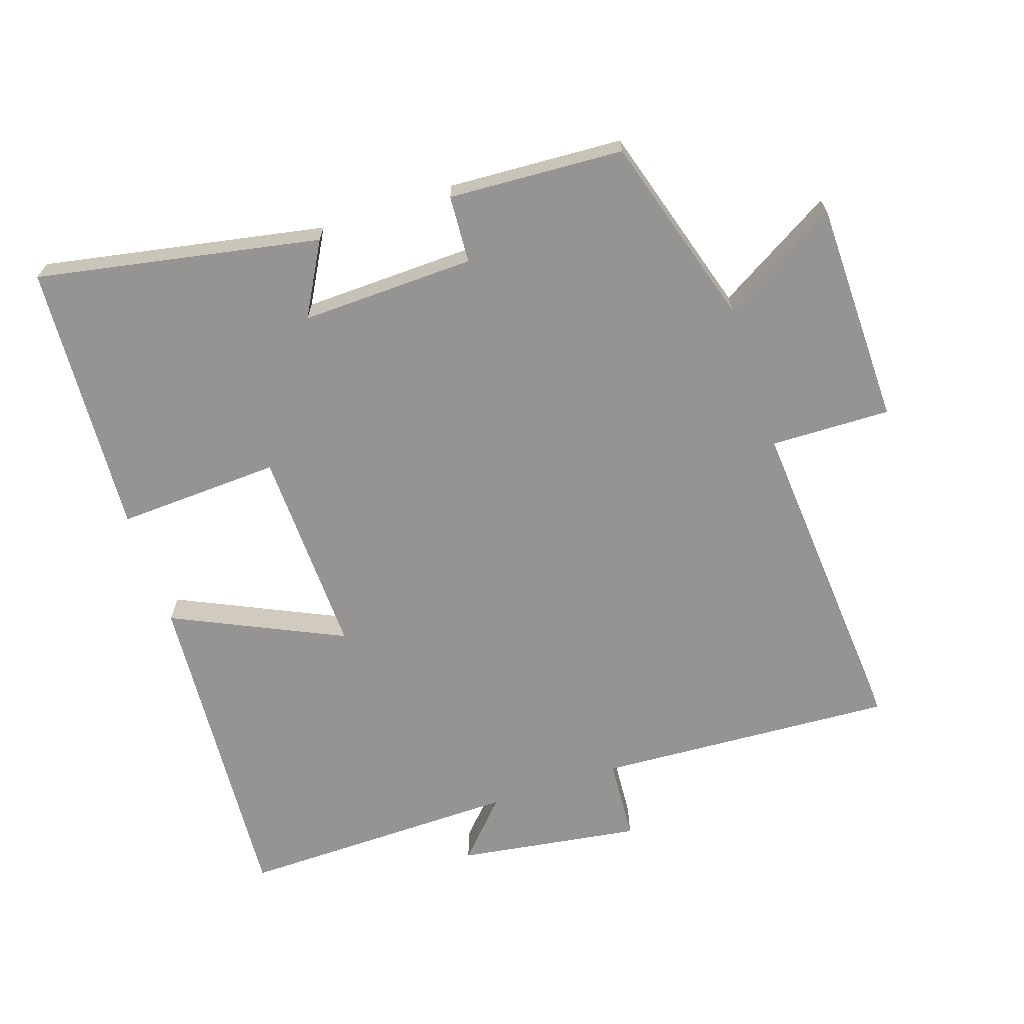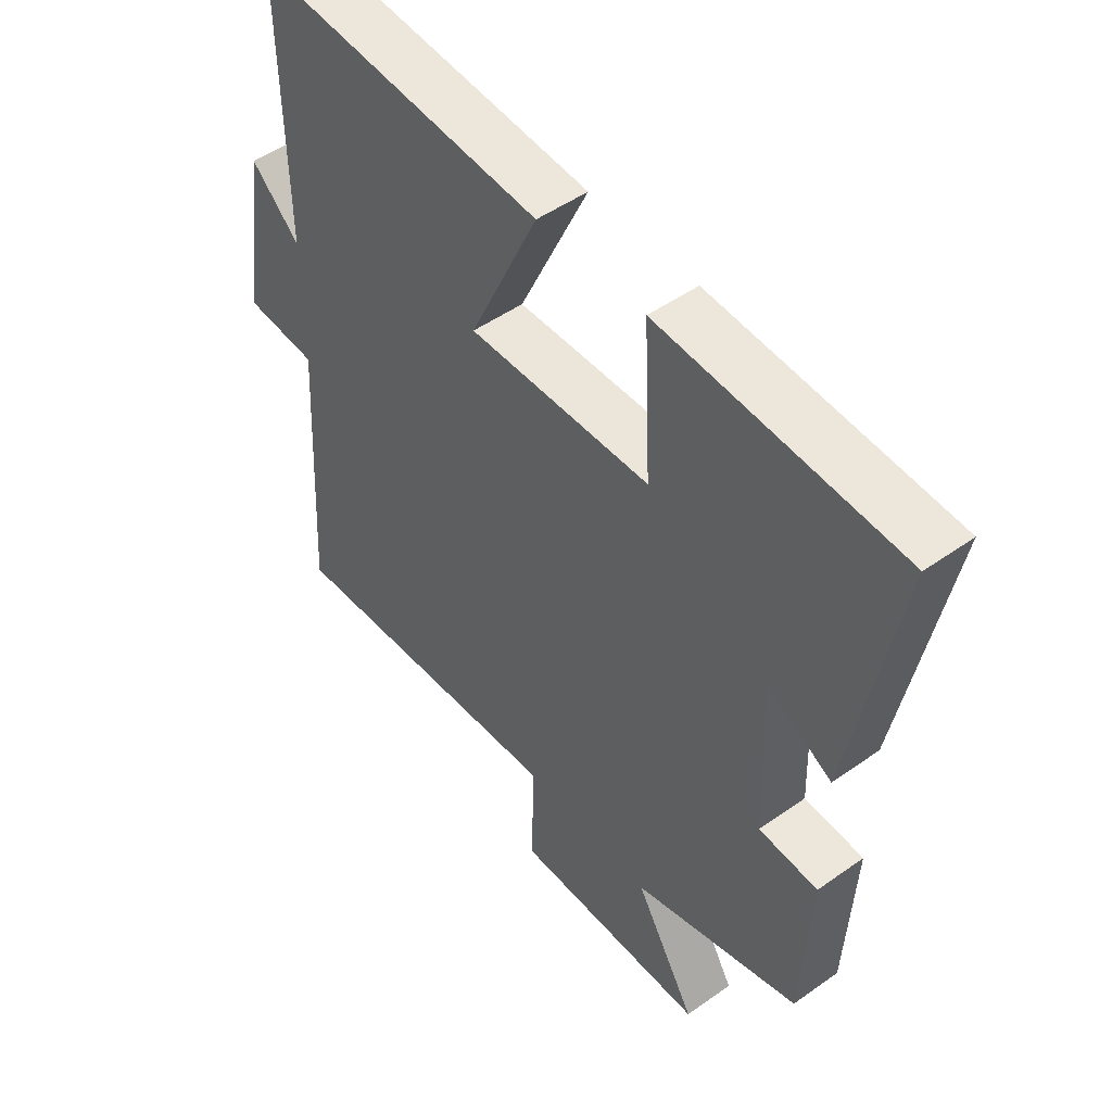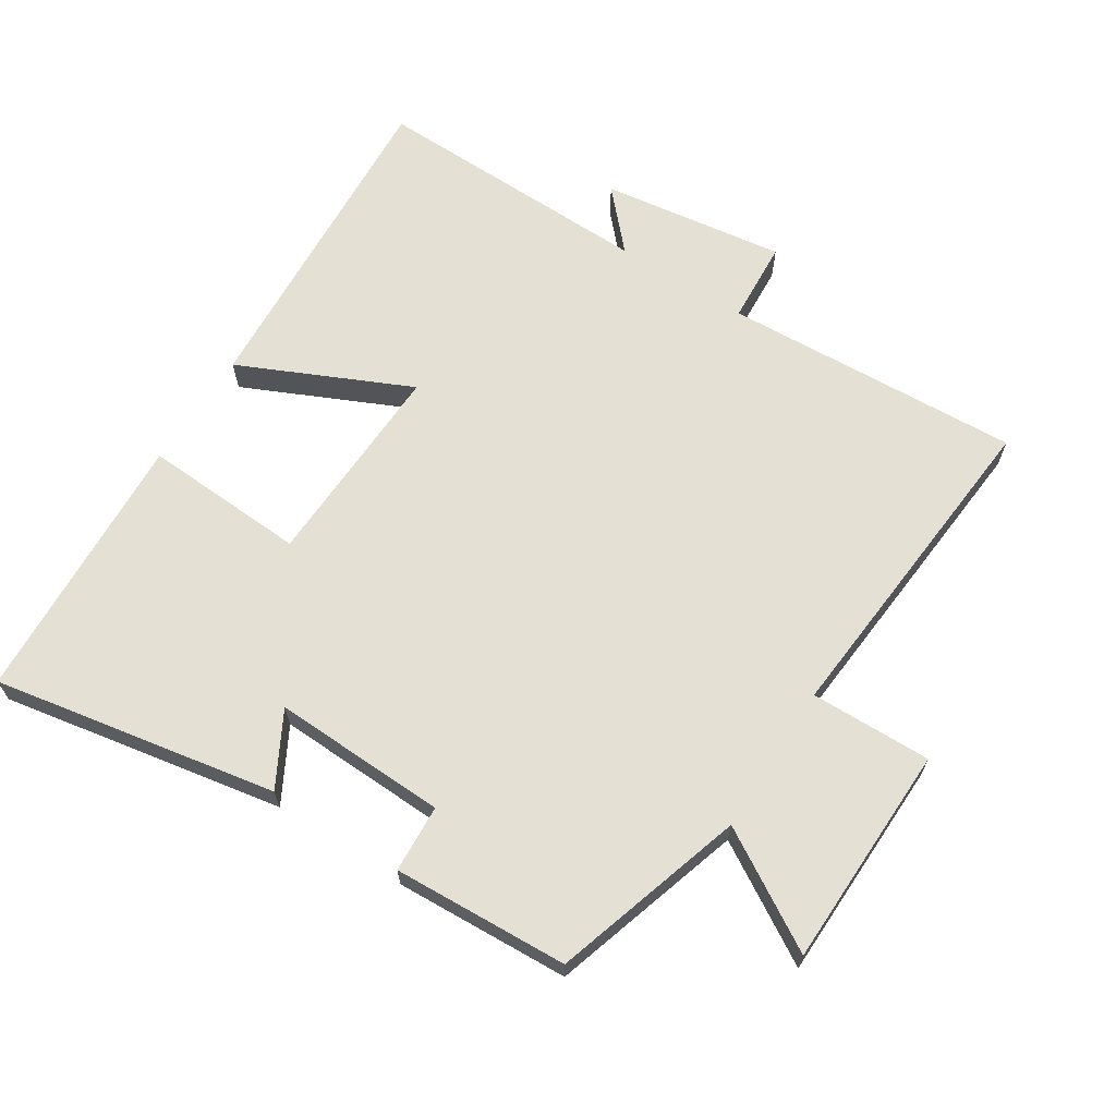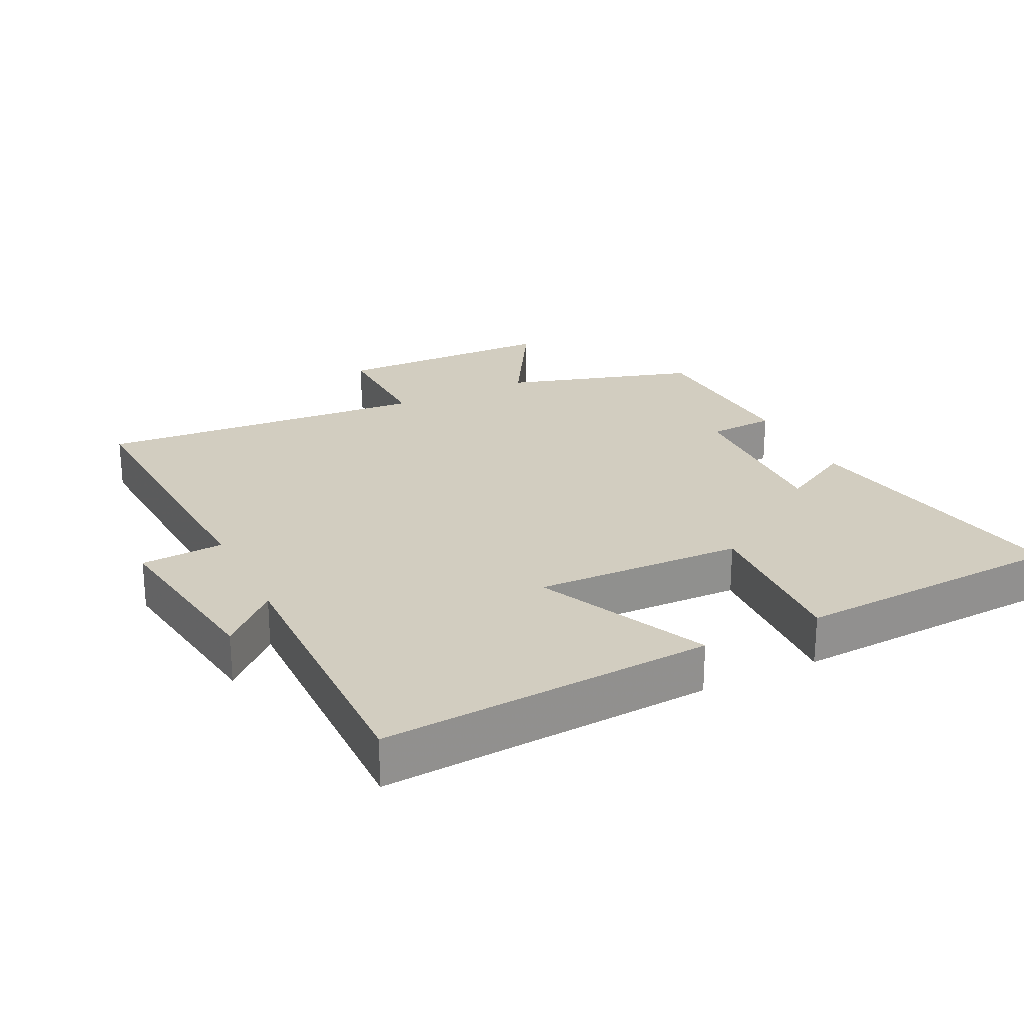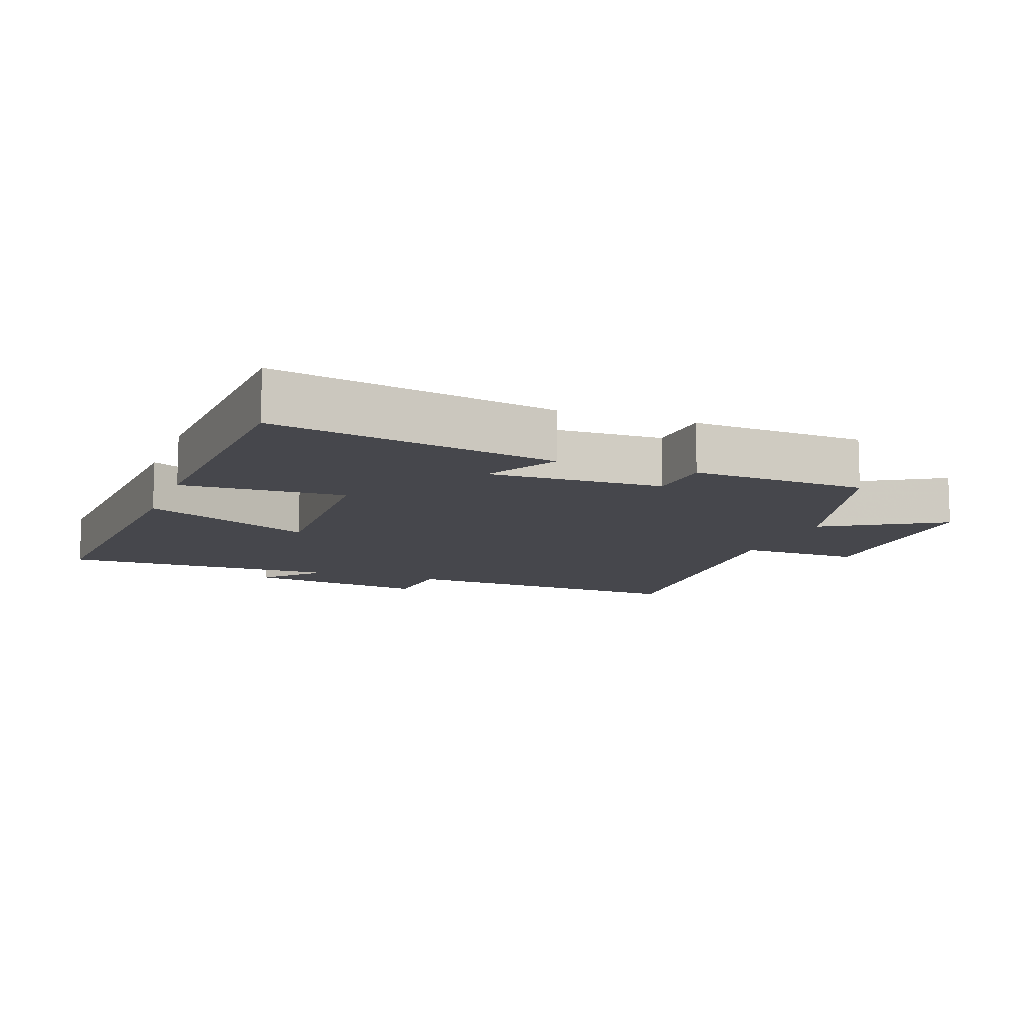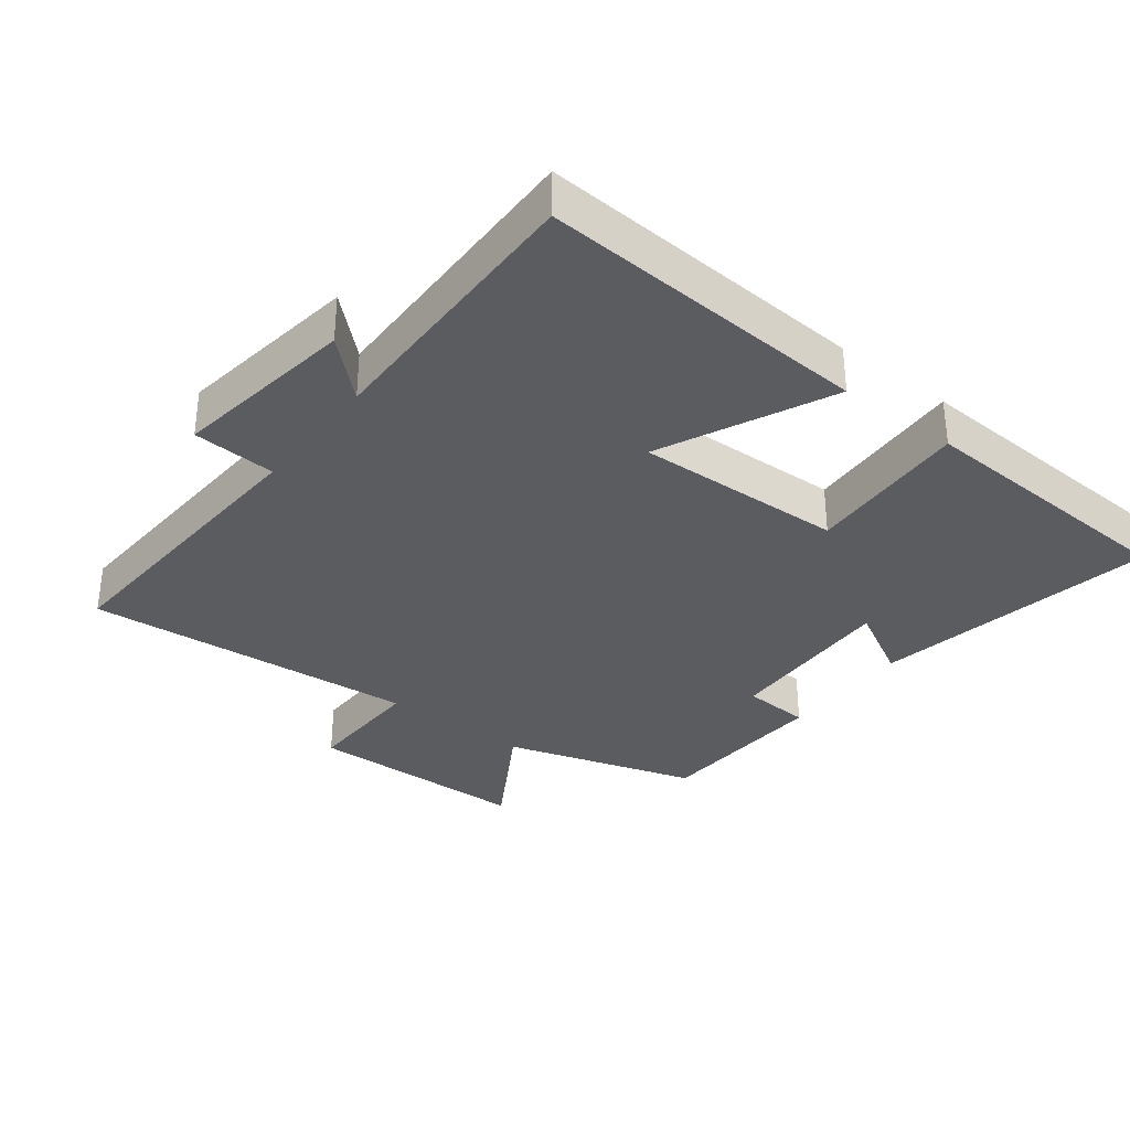
<metadata>
{"format":"obj","ext":"obj","renderer":"f3d","projection":"perspective","resolution":1024,"background":"white","views":[{"elev":-67.2,"azim":108.3,"up":"+Y"},{"elev":49.3,"azim":51.8,"up":"+Z"},{"elev":65.9,"azim":122.8,"up":"+Y"},{"elev":24.7,"azim":-26.2,"up":"+Y"},{"elev":-11.0,"azim":69.7,"up":"+Y"},{"elev":-33.8,"azim":-37.5,"up":"+Y"}]}
</metadata>
<code>
v 0.486 0.07 -0.413
v 0.199 0.07 -0.5
v 0.303 0.07 -0.675
v -0.031 0.07 -0.681
v -0.027 0.07 -0.5
v -0.525 0.07 -0.539
v -0.5 0.07 -0.093
v -0.624 0.07 -0.085
v -0.584 0.07 0.189
v -0.5 0.07 0.111
v -0.507 0.07 0.532
v -0.012 0.07 0.5
v -0.13 0.07 0.246
v 0.182 0.07 0.256
v 0.17 0.07 0.5
v 0.579 0.07 0.478
v 0.5 0.07 0.055
v 0.391 0.07 0.115
v 0.399 0.07 -0.145
v 0.5 0.07 -0.151
v 0.486 0 -0.413
v 0.199 0 -0.5
v 0.303 0 -0.675
v -0.031 0 -0.681
v -0.027 0 -0.5
v -0.525 0 -0.539
v -0.5 0 -0.093
v -0.624 0 -0.085
v -0.584 0 0.189
v -0.5 0 0.111
v -0.507 0 0.532
v -0.012 0 0.5
v -0.13 0 0.246
v 0.182 0 0.256
v 0.17 0 0.5
v 0.579 0 0.478
v 0.5 0 0.055
v 0.391 0 0.115
v 0.399 0 -0.145
v 0.5 0 -0.151
f 19 20 1 2
f 18 19 2
f 15 16 17 18
f 14 15 18
f 13 14 18 2
f 10 11 12 13
f 10 13 2
f 7 8 9 10
f 7 10 2 3
f 5 6 7
f 5 7 3
f 3 4 5
f 22 21 40 39
f 22 39 38
f 38 37 36 35
f 38 35 34
f 22 38 34 33
f 33 32 31 30
f 22 33 30
f 30 29 28 27
f 23 22 30 27
f 27 26 25
f 23 27 25
f 25 24 23
f 1 21 22 2
f 2 22 23 3
f 3 23 24 4
f 4 24 25 5
f 5 25 26 6
f 6 26 27 7
f 7 27 28 8
f 8 28 29 9
f 9 29 30 10
f 10 30 31 11
f 11 31 32 12
f 12 32 33 13
f 13 33 34 14
f 14 34 35 15
f 15 35 36 16
f 16 36 37 17
f 17 37 38 18
f 18 38 39 19
f 19 39 40 20
f 20 40 21 1

</code>
